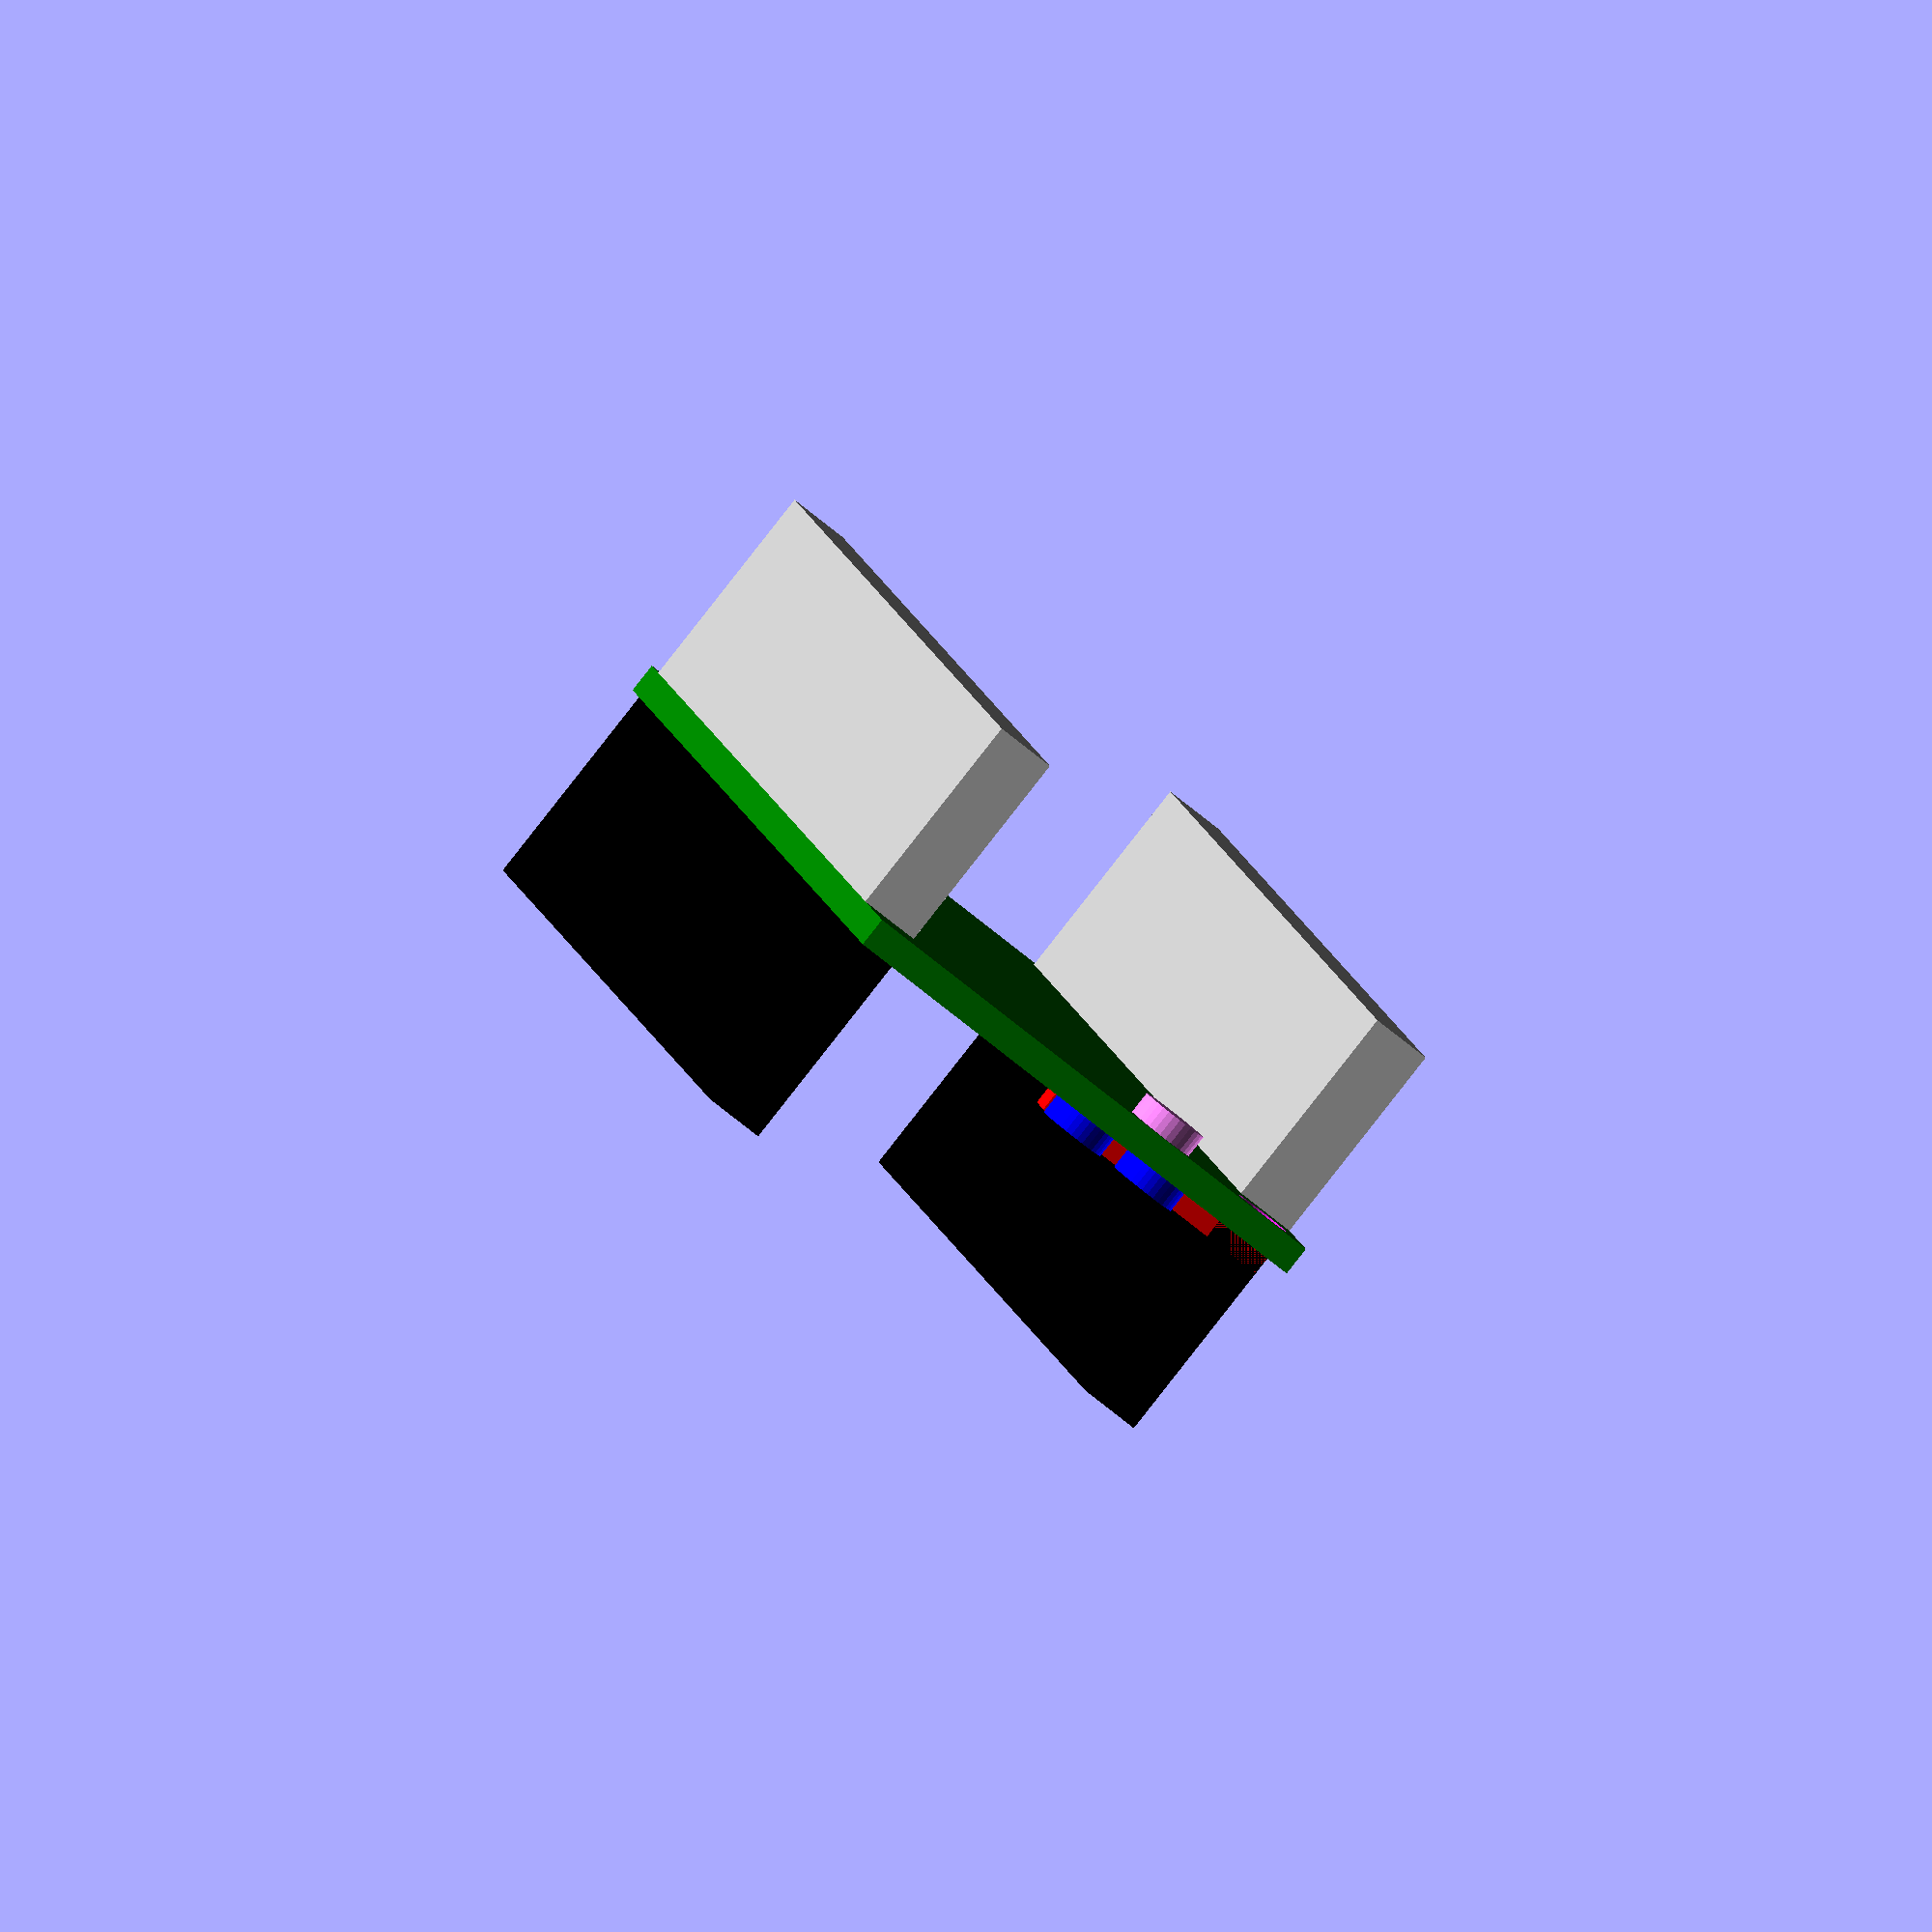
<openscad>
// Arduino Yun Mini 3D model for planning

$fn = 32;

length = 71.12;
width = 22.86;
height = 1.3;
header_length = 64;

module board() {
    cube([length, width, height]);
}

module usb_power() {
    translate([-2, (width - 5.8) / 2, height]) cube([7.5, 5.8, 3]);
}

module header(y = 0, z = 0) {
    translate([2, y, z]) cube([header_length, 2.6, 9.2]);
}

module leds() {
    translate([header_length, 0, height]) cube([2, width/2, 1]);
}

module button(y = 0) {
    translate([length - 2.75, y, height]) cylinder(r = 3/2, h = 1);    
}

module bottom_button() {
    translate([length - 2, 7.5, -1]) cylinder(r = 3/2, h = 1);    
}

module hole(x = 0, y = 0) {
    translate([x, y, -9]) cylinder(h = 10 + height, r = 2.5/2);
}


module arduino_yun_mini() {
    difference() {
        color("green") board();
        union() {
            hole(x = 2.5, y = width - 4);
            hole(x = length - 2, y = 2);
        }
    }

    color("magenta") usb_power();
    color("red") leds();
    color("blue") button(y = 6.5);
    color("blue") button(y = 10.3);
    color("violet") bottom_button(y = 10.3);
    color("black") header(z = height, y = 0);
    color("black") header(z = height, y = width - 2.6);
    color("silver") header(z = -9.2, y = 0);
    color("silver") header(z = -9.2, y = width - 2.6);
}

arduino_yun_mini();
</openscad>
<views>
elev=87.5 azim=99.9 roll=141.8 proj=o view=solid
</views>
